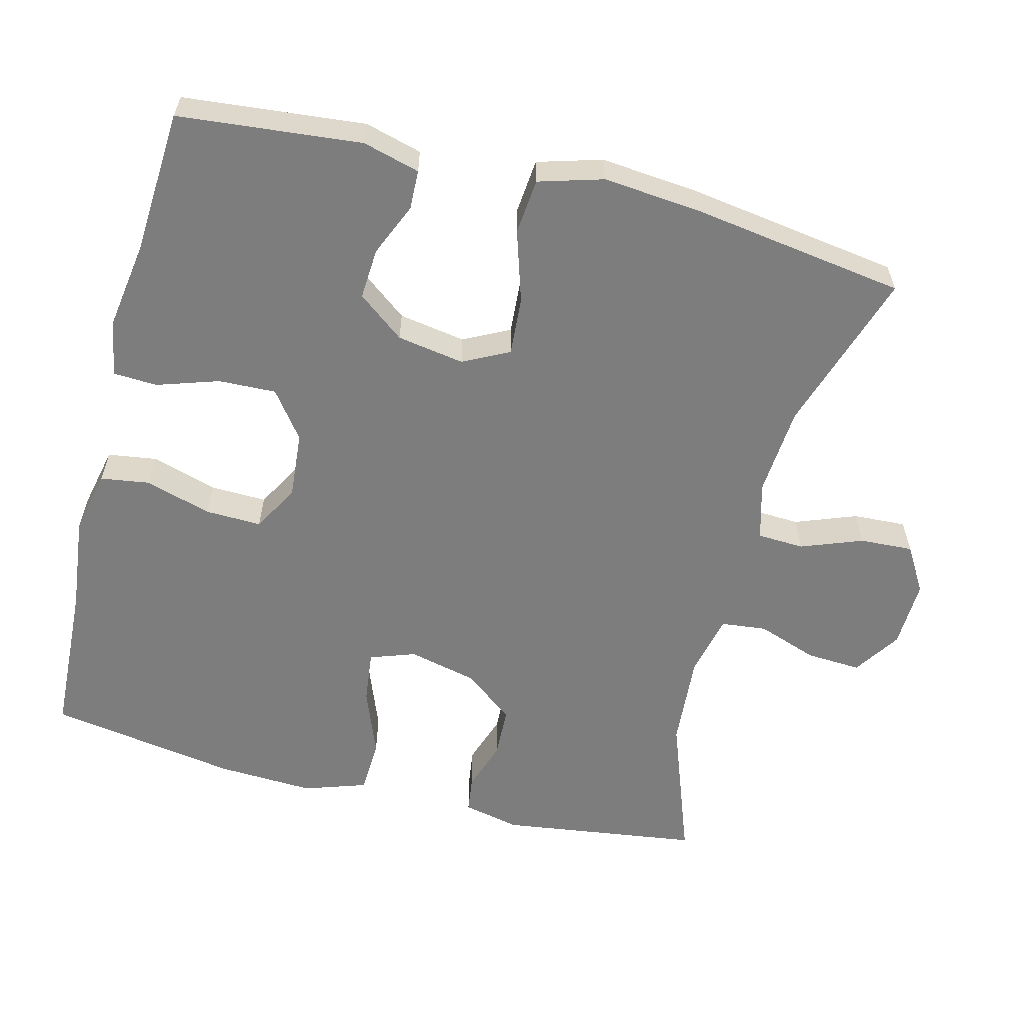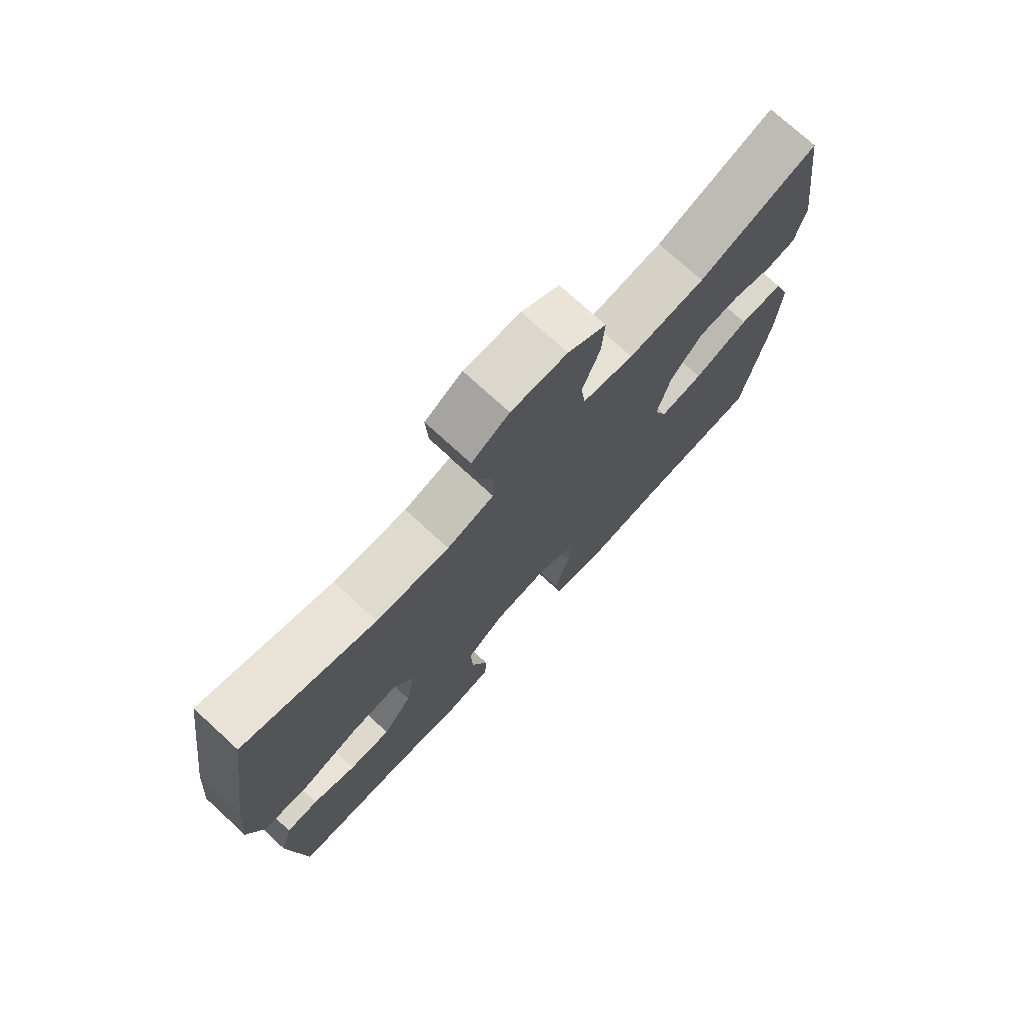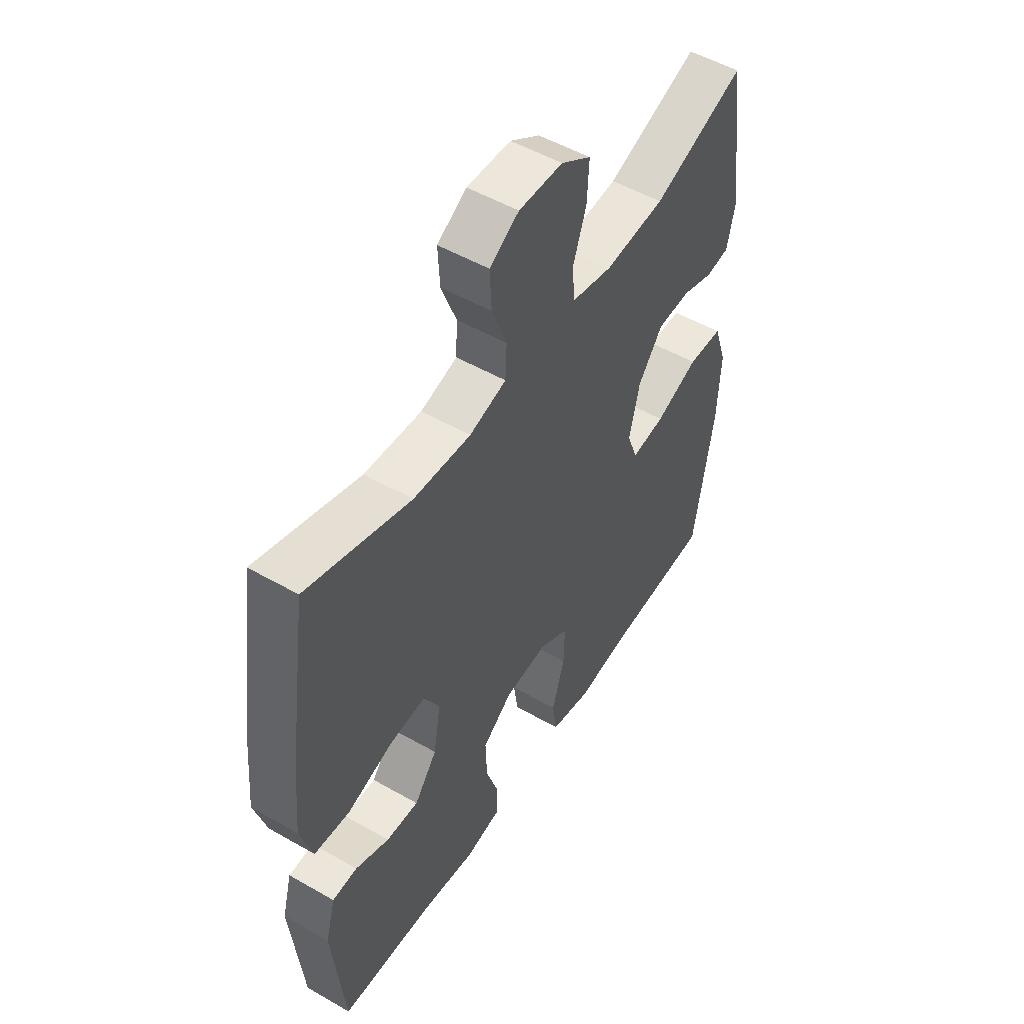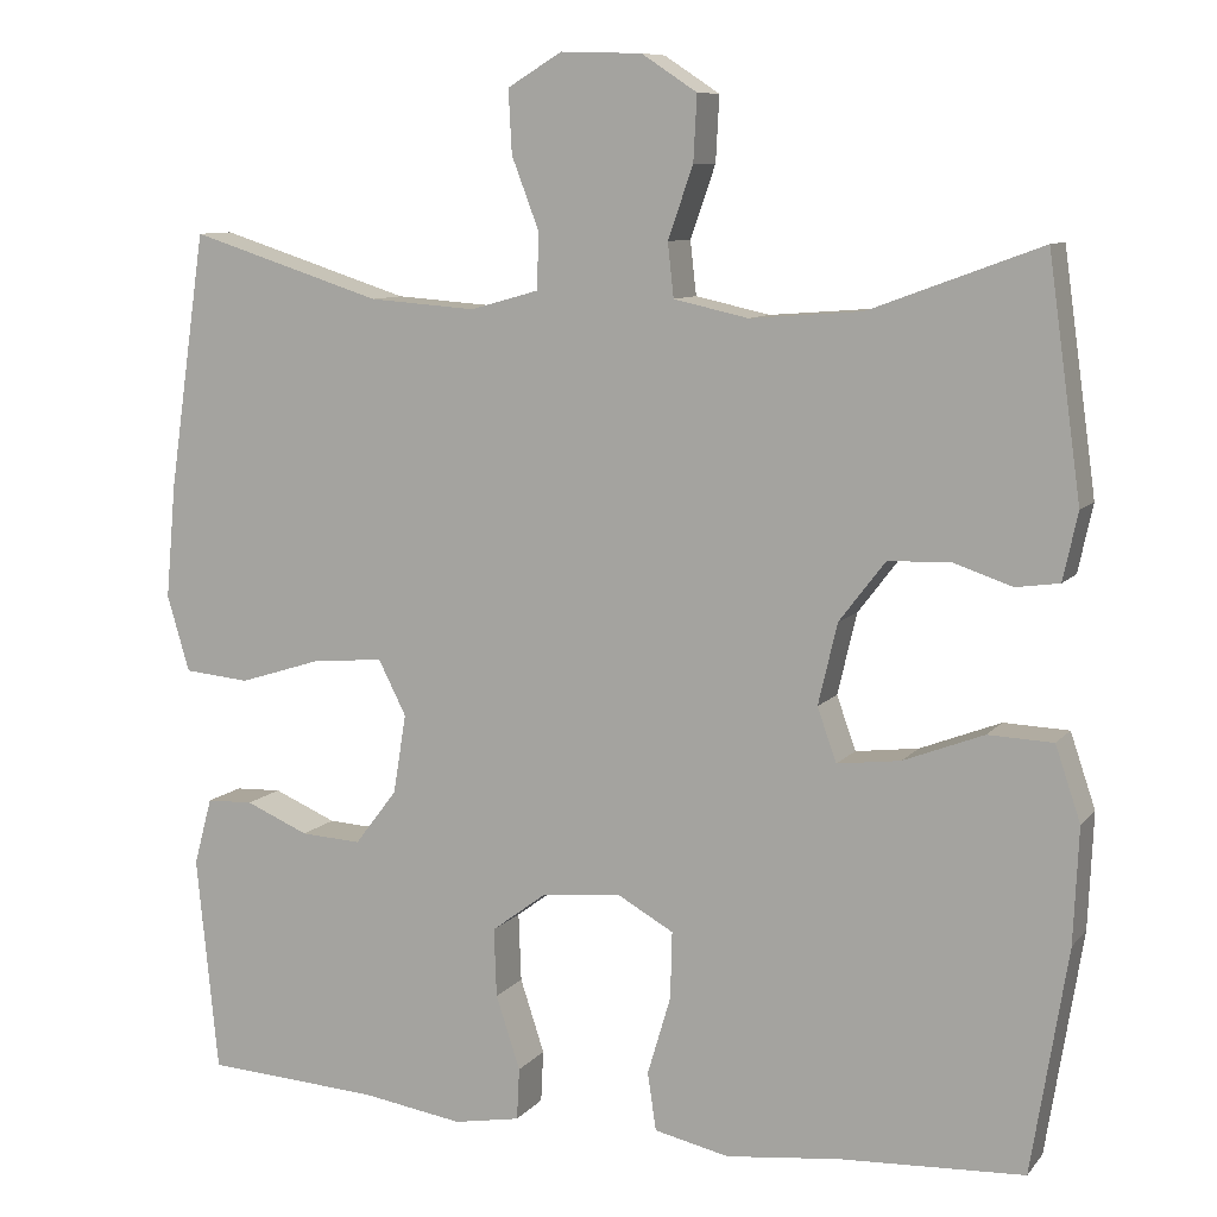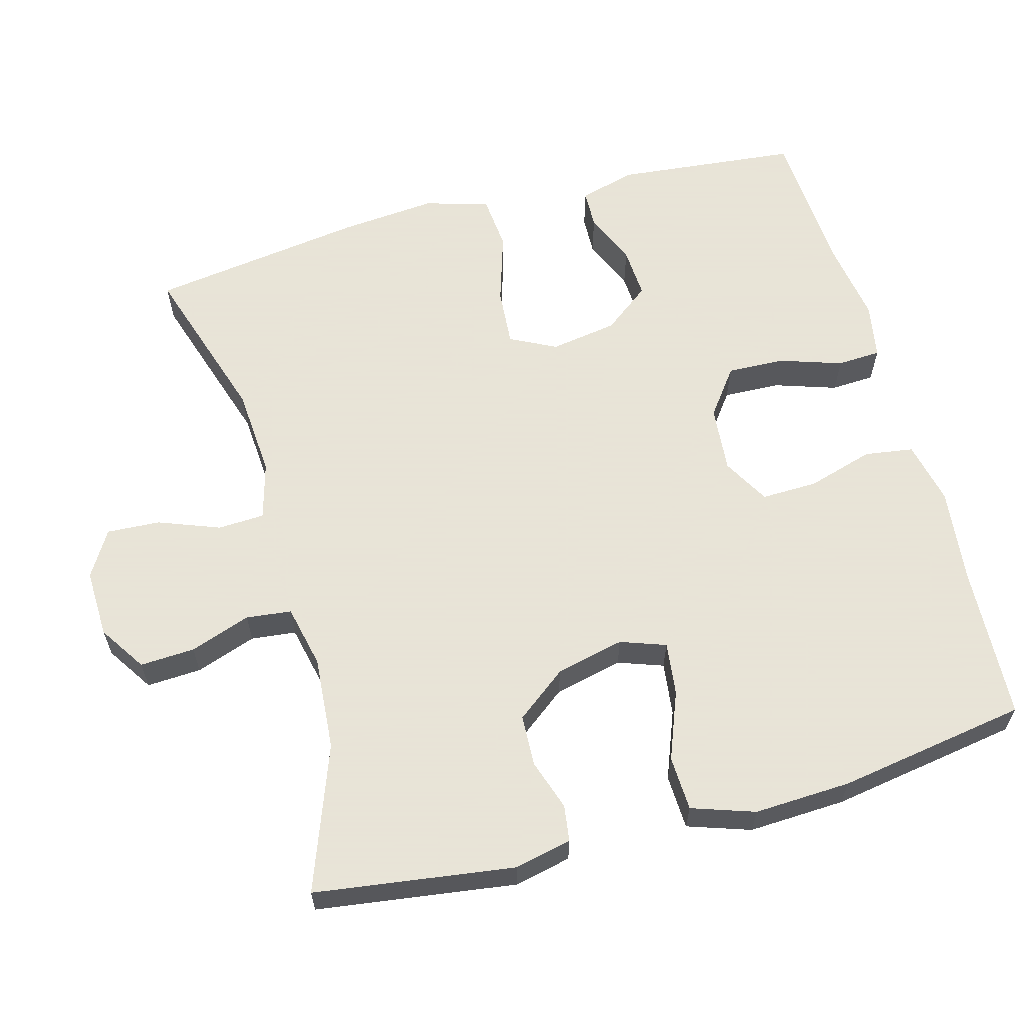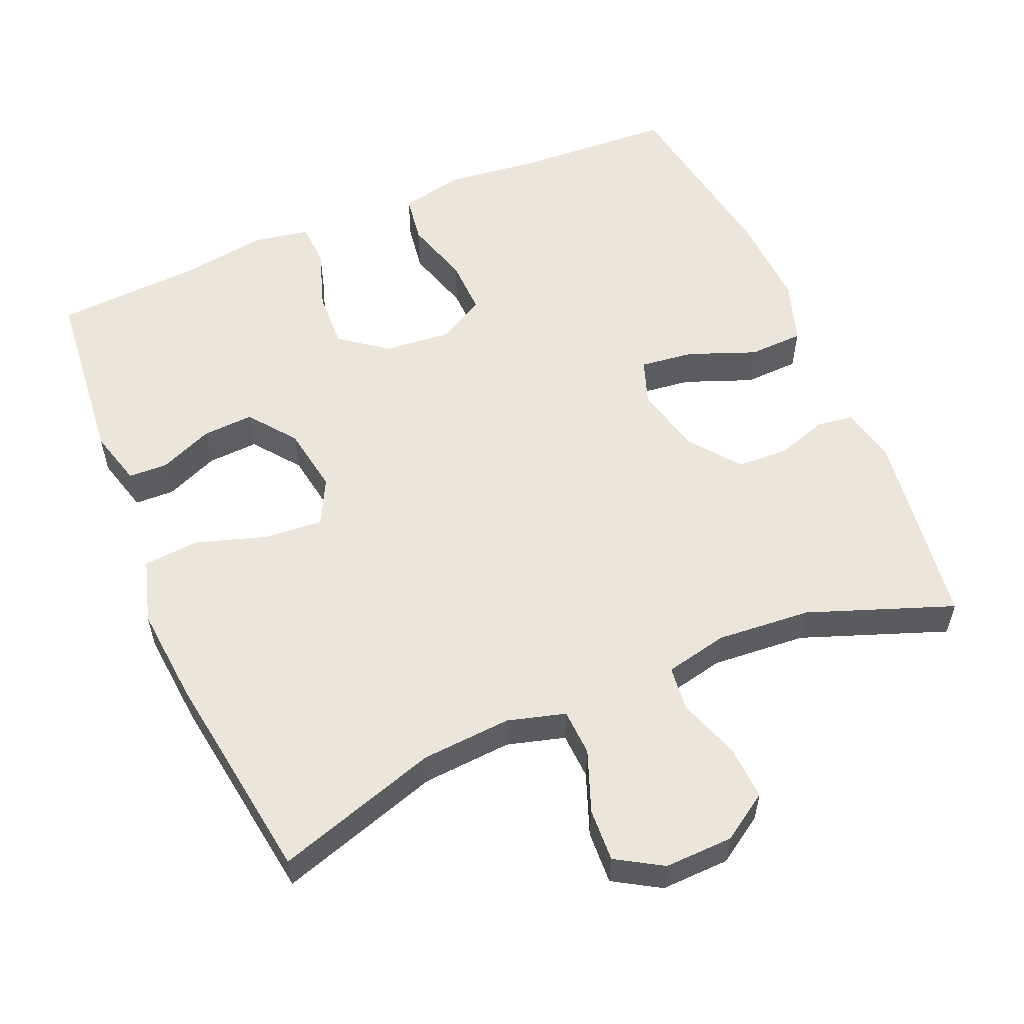
<metadata>
{"format":"obj","ext":"obj","renderer":"f3d","projection":"perspective","resolution":1024,"background":"white","views":[{"elev":-59.1,"azim":-104.4,"up":"+Y"},{"elev":74.9,"azim":-47.5,"up":"+Z"},{"elev":51.8,"azim":-58.2,"up":"+Z"},{"elev":9.1,"azim":22.2,"up":"+Z"},{"elev":61.4,"azim":74.7,"up":"+Y"},{"elev":56.1,"azim":-23.1,"up":"+Y"}]}
</metadata>
<code>
v 0.5 0.07 0.5
v 0.538 0.07 0.227
v 0.521 0.07 0.149
v 0.471 0.07 0.142
v 0.402 0.07 0.165
v 0.331 0.07 0.162
v 0.278 0.07 0.093
v 0.256 0.07 -0.001
v 0.278 0.07 -0.063
v 0.351 0.07 -0.054
v 0.444 0.07 -0.018
v 0.519 0.07 -0.021
v 0.548 0.07 -0.107
v 0.542 0.07 -0.24
v 0.5 0.07 -0.5
v 0.287 0.07 -0.511
v 0.156 0.07 -0.526
v 0.069 0.07 -0.507
v 0.059 0.07 -0.44
v 0.086 0.07 -0.349
v 0.088 0.07 -0.272
v 0.024 0.07 -0.236
v -0.068 0.07 -0.244
v -0.132 0.07 -0.292
v -0.129 0.07 -0.371
v -0.101 0.07 -0.456
v -0.104 0.07 -0.516
v -0.181 0.07 -0.53
v -0.299 0.07 -0.512
v -0.5 0.07 -0.5
v -0.525 0.07 -0.25
v -0.504 0.07 -0.172
v -0.45 0.07 -0.17
v -0.377 0.07 -0.201
v -0.307 0.07 -0.205
v -0.258 0.07 -0.141
v -0.243 0.07 -0.049
v -0.275 0.07 0.014
v -0.355 0.07 0.008
v -0.453 0.07 -0.023
v -0.529 0.07 -0.016
v -0.555 0.07 0.072
v -0.543 0.07 0.205
v -0.5 0.07 0.5
v -0.277 0.07 0.429
v -0.154 0.07 0.42
v -0.075 0.07 0.442
v -0.072 0.07 0.506
v -0.104 0.07 0.59
v -0.108 0.07 0.663
v -0.045 0.07 0.701
v 0.049 0.07 0.698
v 0.113 0.07 0.656
v 0.109 0.07 0.581
v 0.08 0.07 0.498
v 0.087 0.07 0.436
v 0.173 0.07 0.417
v 0.302 0.07 0.427
v 0.5 0 0.5
v 0.538 0 0.227
v 0.521 0 0.149
v 0.471 0 0.142
v 0.402 0 0.165
v 0.331 0 0.162
v 0.278 0 0.093
v 0.256 0 -0.001
v 0.278 0 -0.063
v 0.351 0 -0.054
v 0.444 0 -0.018
v 0.519 0 -0.021
v 0.548 0 -0.107
v 0.542 0 -0.24
v 0.5 0 -0.5
v 0.287 0 -0.511
v 0.156 0 -0.526
v 0.069 0 -0.507
v 0.059 0 -0.44
v 0.086 0 -0.349
v 0.088 0 -0.272
v 0.024 0 -0.236
v -0.068 0 -0.244
v -0.132 0 -0.292
v -0.129 0 -0.371
v -0.101 0 -0.456
v -0.104 0 -0.516
v -0.181 0 -0.53
v -0.299 0 -0.512
v -0.5 0 -0.5
v -0.525 0 -0.25
v -0.504 0 -0.172
v -0.45 0 -0.17
v -0.377 0 -0.201
v -0.307 0 -0.205
v -0.258 0 -0.141
v -0.243 0 -0.049
v -0.275 0 0.014
v -0.355 0 0.008
v -0.453 0 -0.023
v -0.529 0 -0.016
v -0.555 0 0.072
v -0.543 0 0.205
v -0.5 0 0.5
v -0.277 0 0.429
v -0.154 0 0.42
v -0.075 0 0.442
v -0.072 0 0.506
v -0.104 0 0.59
v -0.108 0 0.663
v -0.045 0 0.701
v 0.049 0 0.698
v 0.113 0 0.656
v 0.109 0 0.581
v 0.08 0 0.498
v 0.087 0 0.436
v 0.173 0 0.417
v 0.302 0 0.427
f 53 54 55
f 52 53 55
f 51 52 55
f 50 51 55
f 49 50 55
f 48 49 55
f 47 48 55 56
f 46 47 56 57
f 43 44 45
f 42 43 45
f 41 42 45
f 40 41 45
f 39 40 45
f 38 39 45 46
f 37 38 46 57
f 32 33 34
f 31 32 34
f 30 31 34
f 29 30 34
f 29 34 35
f 28 29 35
f 27 28 35
f 26 27 35
f 25 26 35
f 24 25 35 36
f 18 19 20
f 17 18 20
f 16 17 20
f 16 20 21
f 15 16 21
f 14 15 21
f 13 14 21
f 12 13 21
f 11 12 21
f 10 11 21
f 9 10 21 22
f 3 4 5
f 2 3 5
f 1 2 5
f 58 1 5
f 58 5 6
f 58 6 7
f 57 58 7
f 37 57 7
f 36 37 7
f 24 36 7
f 23 24 7
f 8 9 22 23
f 7 8 23
f 113 112 111
f 113 111 110
f 113 110 109
f 113 109 108
f 113 108 107
f 113 107 106
f 114 113 106 105
f 115 114 105 104
f 103 102 101
f 103 101 100
f 103 100 99
f 103 99 98
f 103 98 97
f 104 103 97 96
f 115 104 96 95
f 92 91 90
f 92 90 89
f 92 89 88
f 92 88 87
f 93 92 87
f 93 87 86
f 93 86 85
f 93 85 84
f 93 84 83
f 94 93 83 82
f 78 77 76
f 78 76 75
f 78 75 74
f 79 78 74
f 79 74 73
f 79 73 72
f 79 72 71
f 79 71 70
f 79 70 69
f 79 69 68
f 80 79 68 67
f 63 62 61
f 63 61 60
f 63 60 59
f 63 59 116
f 64 63 116
f 65 64 116
f 65 116 115
f 65 115 95
f 65 95 94
f 65 94 82
f 65 82 81
f 81 80 67 66
f 81 66 65
f 1 59 60 2
f 2 60 61 3
f 3 61 62 4
f 4 62 63 5
f 5 63 64 6
f 6 64 65 7
f 7 65 66 8
f 8 66 67 9
f 9 67 68 10
f 10 68 69 11
f 11 69 70 12
f 12 70 71 13
f 13 71 72 14
f 14 72 73 15
f 15 73 74 16
f 16 74 75 17
f 17 75 76 18
f 18 76 77 19
f 19 77 78 20
f 20 78 79 21
f 21 79 80 22
f 22 80 81 23
f 23 81 82 24
f 24 82 83 25
f 25 83 84 26
f 26 84 85 27
f 27 85 86 28
f 28 86 87 29
f 29 87 88 30
f 30 88 89 31
f 31 89 90 32
f 32 90 91 33
f 33 91 92 34
f 34 92 93 35
f 35 93 94 36
f 36 94 95 37
f 37 95 96 38
f 38 96 97 39
f 39 97 98 40
f 40 98 99 41
f 41 99 100 42
f 42 100 101 43
f 43 101 102 44
f 44 102 103 45
f 45 103 104 46
f 46 104 105 47
f 47 105 106 48
f 48 106 107 49
f 49 107 108 50
f 50 108 109 51
f 51 109 110 52
f 52 110 111 53
f 53 111 112 54
f 54 112 113 55
f 55 113 114 56
f 56 114 115 57
f 57 115 116 58
f 58 116 59 1

</code>
